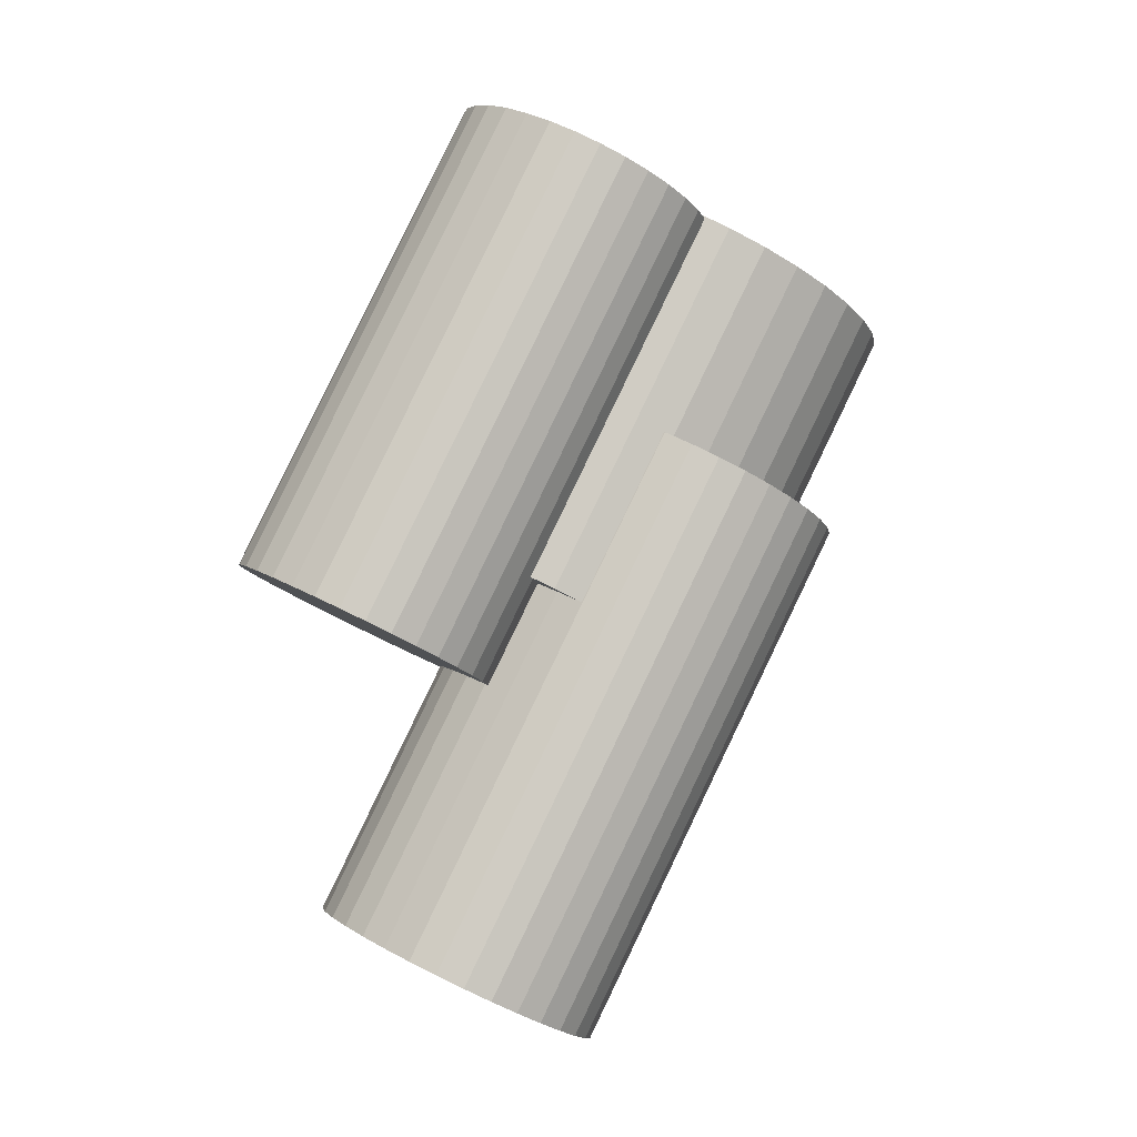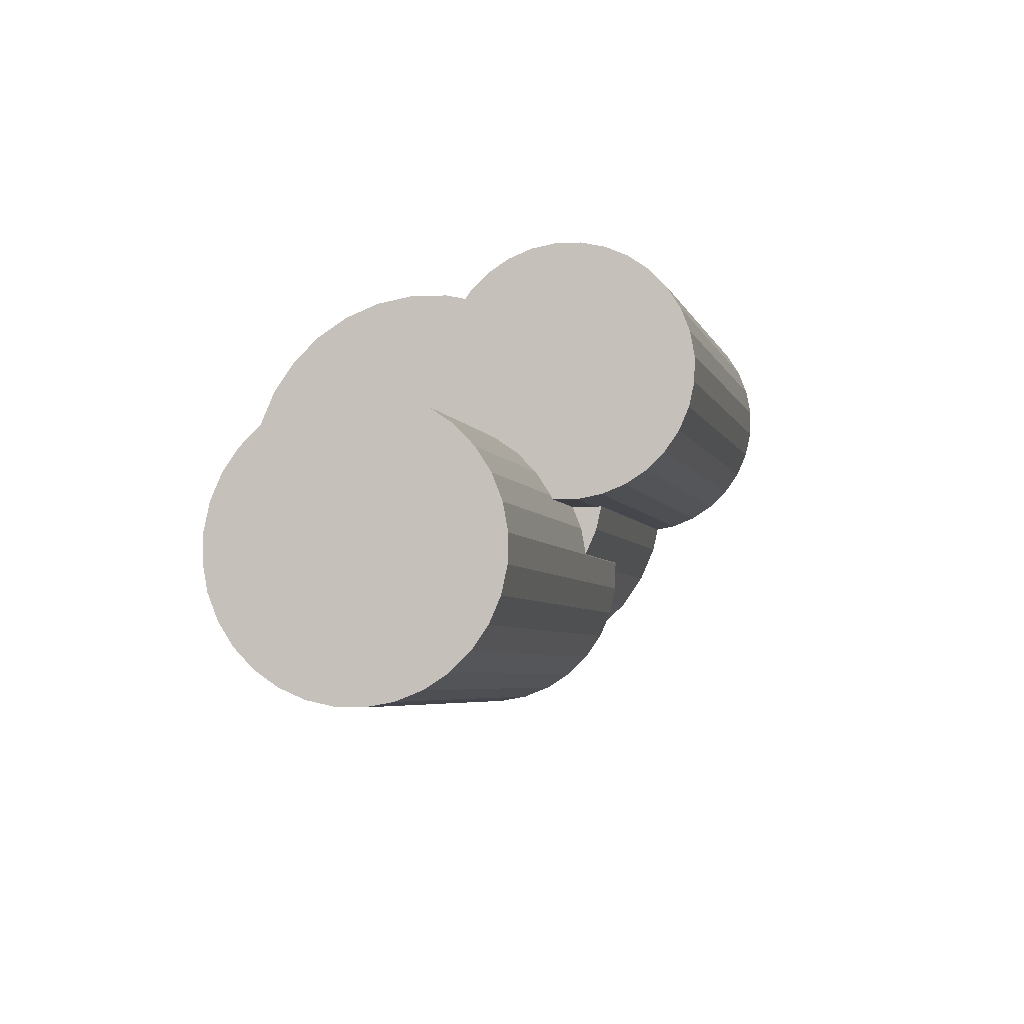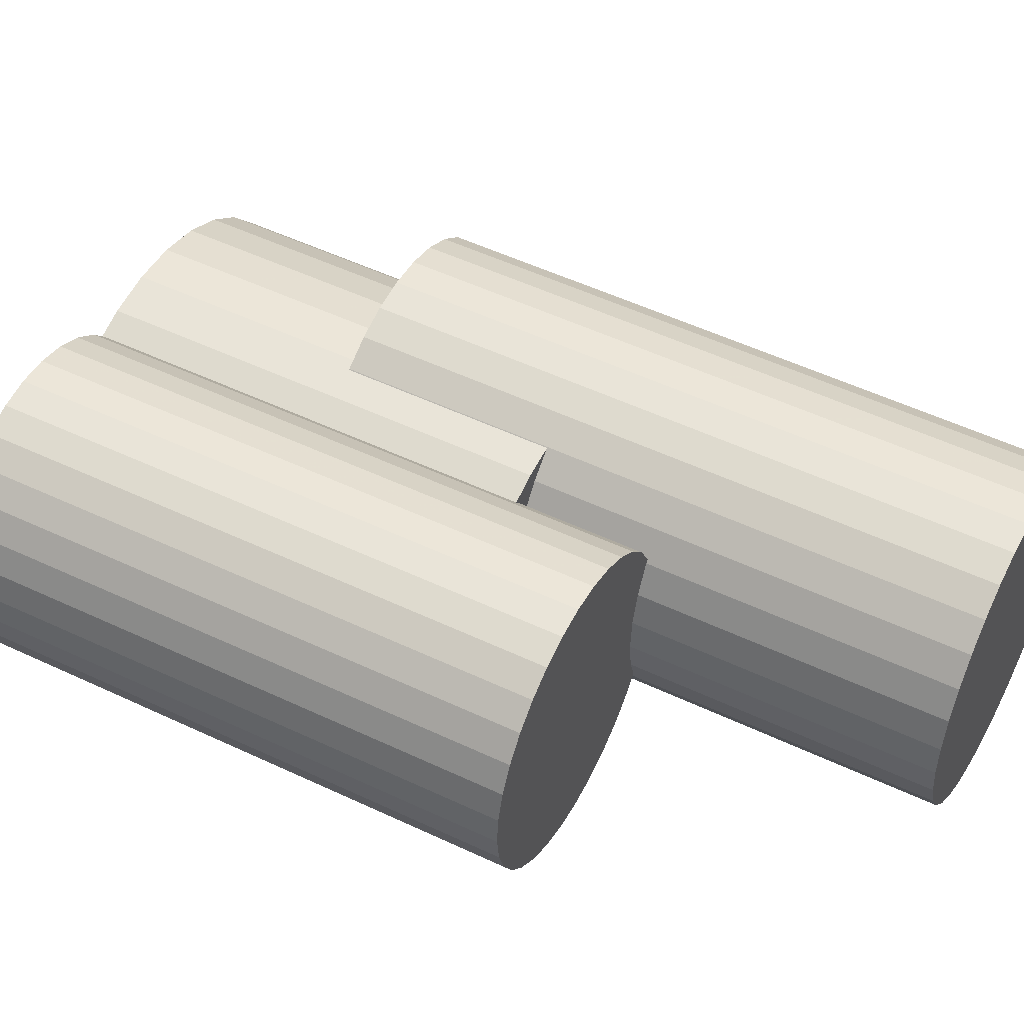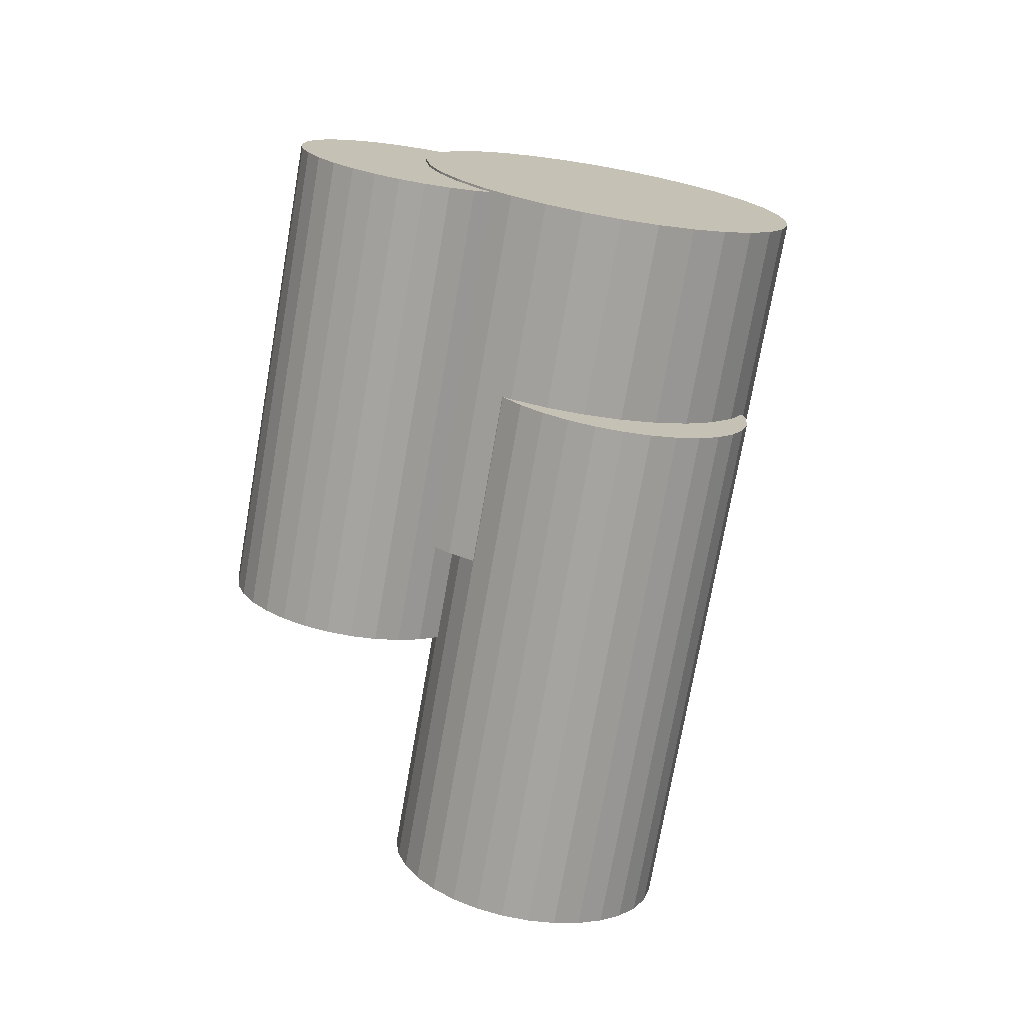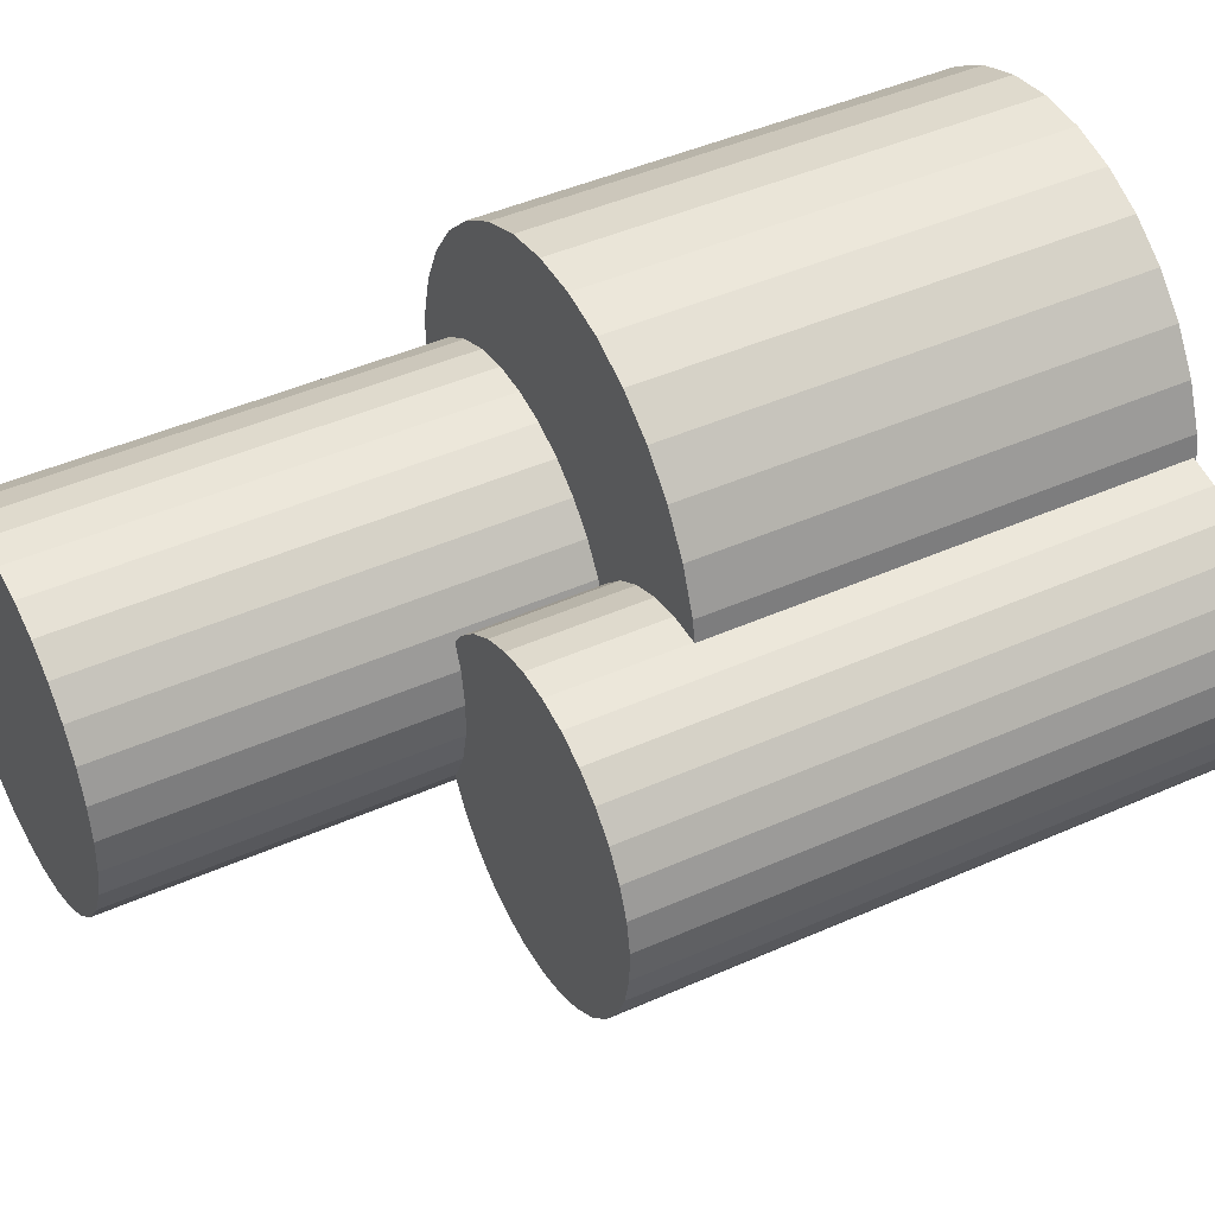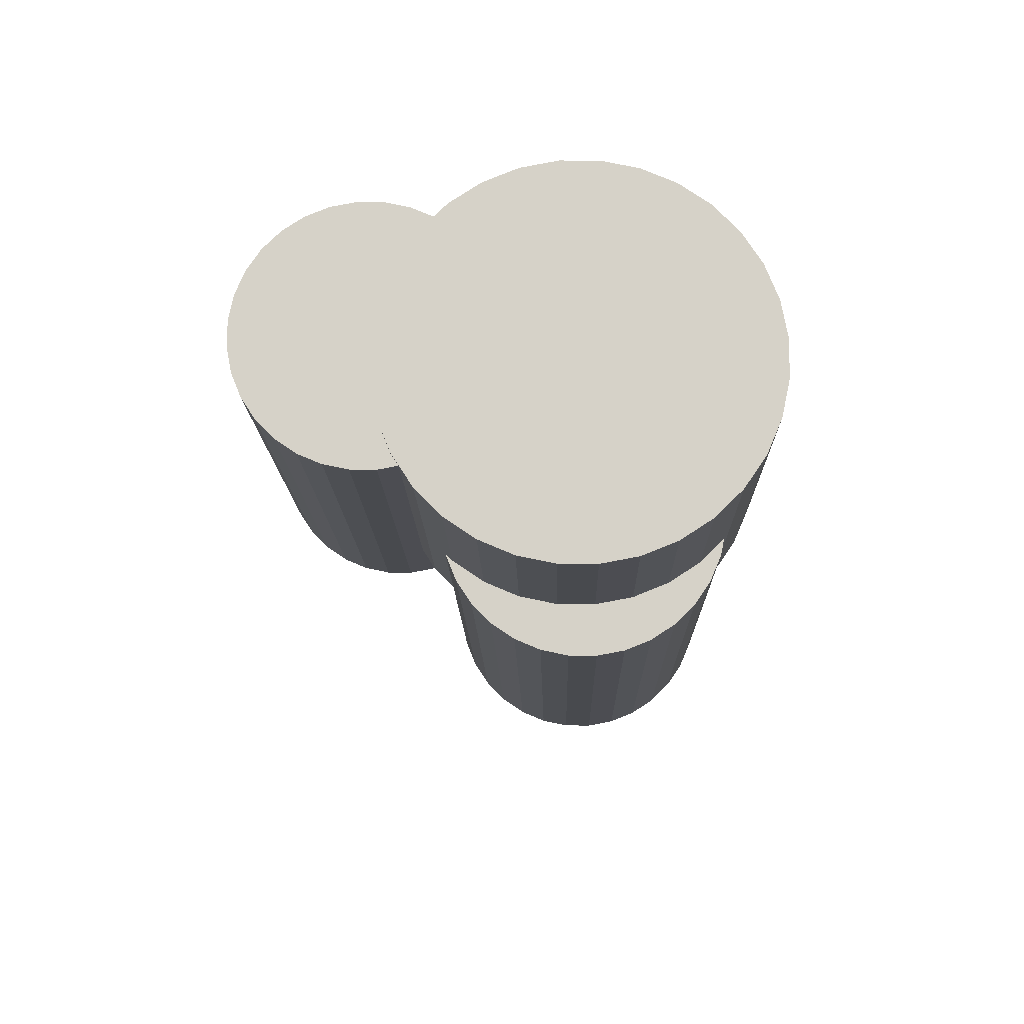
<metadata>
{"format":"obj","ext":"obj","renderer":"f3d","projection":"perspective","resolution":1024,"background":"white","views":[{"elev":-22.7,"azim":-88.6,"up":"+Y"},{"elev":-66.5,"azim":176.4,"up":"+Y"},{"elev":-21.6,"azim":-64.9,"up":"+Z"},{"elev":-12.4,"azim":-49.4,"up":"+Y"},{"elev":-67.1,"azim":116.6,"up":"+Z"},{"elev":46.7,"azim":-27.3,"up":"+Y"}]}
</metadata>
<code>
v -0.02377 1.002 0.4323
v 0.2222 0.8208 0.9273
v 0.5032 -0.1491 0.4319
v 0.2572 0.03245 -0.0631
v 0.1186 0.7791 0.9503
v 0.3996 -0.1909 0.4549
v 0.009553 0.7459 0.9534
v 0.2905 -0.2241 0.458
v -0.1008 0.7225 0.9365
v 0.1802 -0.2474 0.4411
v -0.2082 0.71 0.9002
v 0.07277 -0.26 0.4048
v -0.3085 0.7086 0.846
v -0.02753 -0.2613 0.3506
v -0.3979 0.7186 0.7758
v -0.1169 -0.2514 0.2804
v -0.4728 0.7394 0.6924
v -0.1919 -0.2305 0.197
v -0.5306 0.7704 0.5991
v -0.2496 -0.1995 0.1037
v -0.5688 0.8103 0.4993
v -0.2879 -0.1597 0.003907
v -0.5861 0.8575 0.397
v -0.3052 -0.1124 -0.09844
v -0.5818 0.9104 0.296
v -0.3009 -0.05958 -0.1994
v -0.5561 0.9667 0.2002
v -0.2751 -0.003218 -0.2952
v -0.5099 1.024 0.1134
v -0.2289 0.05452 -0.382
v -0.445 1.081 0.03881
v -0.164 0.1114 -0.4566
v -0.3639 1.135 -0.02065
v -0.08295 0.1653 -0.516
v -0.2698 1.184 -0.0627
v 0.0112 0.214 -0.5581
v -0.1662 1.226 -0.08572
v 0.1148 0.2558 -0.5811
v -0.05709 1.259 -0.08884
v 0.2239 0.289 -0.5842
v 0.05326 1.282 -0.07193
v 0.3342 0.3123 -0.5673
v 0.1607 1.295 -0.03565
v 0.4416 0.3249 -0.531
v 0.261 1.296 0.01862
v 0.5419 0.3262 -0.4768
v 0.3503 1.286 0.08878
v 0.6313 0.3163 -0.4066
v 0.4253 1.265 0.1721
v 0.7063 0.2954 -0.3232
v 0.483 1.234 0.2655
v 0.764 0.2644 -0.2299
v 0.5213 1.195 0.3653
v 0.8023 0.2246 -0.1301
v 0.5386 1.147 0.4676
v 0.8196 0.1773 -0.02776
v 0.5343 1.094 0.5686
v 0.8153 0.1245 0.07323
v 0.5085 1.038 0.6644
v 0.7895 0.06811 0.169
v 0.4623 0.9803 0.7512
v 0.7433 0.01038 0.2558
v 0.3974 0.9234 0.8258
v 0.6784 -0.04651 0.3304
v 0.3164 0.8696 0.8852
v 0.5973 -0.1004 0.3898
v -0.5115 1.024 0.09793
v -0.3469 0.9029 0.4292
v 0.01133 -0.3336 -0.2024
v -0.1533 -0.2121 -0.5336
v -0.4162 0.875 0.4446
v -0.058 -0.3615 -0.187
v -0.4892 0.8528 0.4467
v -0.131 -0.3837 -0.1849
v -0.563 0.8372 0.4353
v -0.2048 -0.3993 -0.1962
v -0.6349 0.8287 0.4111
v -0.2767 -0.4078 -0.2205
v -0.702 0.8278 0.3747
v -0.3438 -0.4087 -0.2568
v -0.7618 0.8345 0.3278
v -0.4036 -0.402 -0.3037
v -0.812 0.8485 0.272
v -0.4538 -0.388 -0.3595
v -0.8506 0.8692 0.2095
v -0.4924 -0.3673 -0.422
v -0.8762 0.8959 0.1428
v -0.518 -0.3406 -0.4888
v -0.8878 0.9275 0.07428
v -0.5296 -0.309 -0.5573
v -0.8849 0.9628 0.006697
v -0.5267 -0.2737 -0.6248
v -0.8677 1.001 -0.05738
v -0.5095 -0.2359 -0.6889
v -0.8368 1.039 -0.1155
v -0.4786 -0.1973 -0.747
v -0.7933 1.077 -0.1654
v -0.4352 -0.1592 -0.7969
v -0.7391 1.113 -0.2052
v -0.3809 -0.1232 -0.8367
v -0.6761 1.146 -0.2333
v -0.3179 -0.09059 -0.8648
v -0.6068 1.174 -0.2487
v -0.2486 -0.06264 -0.8803
v -0.5338 1.196 -0.2508
v -0.1756 -0.04043 -0.8823
v -0.4599 1.212 -0.2395
v -0.1017 -0.02482 -0.871
v -0.3881 1.22 -0.2152
v -0.02987 -0.0164 -0.8467
v -0.3209 1.221 -0.1789
v 0.03725 -0.0155 -0.8104
v -0.2611 1.214 -0.1319
v 0.09705 -0.02216 -0.7635
v -0.211 1.2 -0.07616
v 0.1472 -0.03612 -0.7077
v -0.1723 1.18 -0.01368
v 0.1859 -0.05684 -0.6452
v -0.1467 1.153 0.05309
v 0.2115 -0.08352 -0.5785
v -0.1351 1.121 0.1216
v 0.223 -0.1151 -0.51
v -0.138 1.086 0.1892
v 0.2202 -0.1505 -0.4424
v -0.1553 1.048 0.2532
v 0.2029 -0.1882 -0.3783
v -0.1862 1.01 0.3113
v 0.172 -0.2269 -0.3202
v -0.2296 0.9716 0.3612
v 0.1286 -0.2649 -0.2703
v -0.2839 0.9355 0.401
v 0.07433 -0.301 -0.2305
v 0.01884 0.3323 0.4127
v 0.1999 0.1987 0.777
v 0.6032 -1.194 0.06589
v 0.4222 -1.06 -0.2984
v 0.1236 0.1679 0.794
v 0.527 -1.224 0.08284
v 0.04337 0.1435 0.7963
v 0.4467 -1.249 0.08513
v -0.03785 0.1263 0.7838
v 0.3655 -1.266 0.07269
v -0.1169 0.1171 0.7571
v 0.2864 -1.275 0.04598
v -0.1907 0.1161 0.7172
v 0.2126 -1.276 0.00604
v -0.2565 0.1234 0.6655
v 0.1468 -1.269 -0.0456
v -0.3117 0.1387 0.6042
v 0.09164 -1.254 -0.107
v -0.3542 0.1615 0.5355
v 0.04916 -1.231 -0.1757
v -0.3823 0.1909 0.462
v 0.021 -1.201 -0.2491
v -0.3951 0.2257 0.3867
v 0.008263 -1.167 -0.3244
v -0.3919 0.2645 0.3124
v 0.01143 -1.128 -0.3988
v -0.3729 0.306 0.2419
v 0.03038 -1.086 -0.4692
v -0.3389 0.3485 0.178
v 0.06439 -1.044 -0.5331
v -0.2912 0.3904 0.1231
v 0.1122 -1.002 -0.588
v -0.2315 0.43 0.07934
v 0.1718 -0.9623 -0.6318
v -0.1622 0.4659 0.04839
v 0.2411 -0.9264 -0.6627
v -0.08596 0.4966 0.03145
v 0.3174 -0.8957 -0.6797
v -0.005682 0.5211 0.02915
v 0.3976 -0.8713 -0.682
v 0.07554 0.5382 0.04159
v 0.4789 -0.8541 -0.6695
v 0.1546 0.5475 0.0683
v 0.5579 -0.8448 -0.6428
v 0.2284 0.5485 0.1082
v 0.6317 -0.8439 -0.6029
v 0.2942 0.5412 0.1599
v 0.6975 -0.8512 -0.5512
v 0.3494 0.5258 0.2212
v 0.7527 -0.8665 -0.4899
v 0.3919 0.503 0.29
v 0.7952 -0.8893 -0.4212
v 0.42 0.4737 0.3634
v 0.8233 -0.9187 -0.3477
v 0.4327 0.4389 0.4387
v 0.8361 -0.9534 -0.2724
v 0.4296 0.4 0.513
v 0.8329 -0.9923 -0.1981
v 0.4106 0.3585 0.5835
v 0.814 -1.034 -0.1276
v 0.3766 0.316 0.6474
v 0.7799 -1.076 -0.06371
v 0.3289 0.2742 0.7023
v 0.7322 -1.118 -0.008818
v 0.2692 0.2345 0.7461
v 0.6725 -1.158 0.03494
f 2 1 5
f 2 5 3
f 3 5 6
f 3 6 4
f 5 1 7
f 5 7 6
f 6 7 8
f 6 8 4
f 7 1 9
f 7 9 8
f 8 9 10
f 8 10 4
f 9 1 11
f 9 11 10
f 10 11 12
f 10 12 4
f 11 1 13
f 11 13 12
f 12 13 14
f 12 14 4
f 13 1 15
f 13 15 14
f 14 15 16
f 14 16 4
f 15 1 17
f 15 17 16
f 16 17 18
f 16 18 4
f 17 1 19
f 17 19 18
f 18 19 20
f 18 20 4
f 19 1 21
f 19 21 20
f 20 21 22
f 20 22 4
f 21 1 23
f 21 23 22
f 22 23 24
f 22 24 4
f 23 1 25
f 23 25 24
f 24 25 26
f 24 26 4
f 25 1 27
f 25 27 26
f 26 27 28
f 26 28 4
f 27 1 29
f 27 29 28
f 28 29 30
f 28 30 4
f 29 1 31
f 29 31 30
f 30 31 32
f 30 32 4
f 31 1 33
f 31 33 32
f 32 33 34
f 32 34 4
f 33 1 35
f 33 35 34
f 34 35 36
f 34 36 4
f 35 1 37
f 35 37 36
f 36 37 38
f 36 38 4
f 37 1 39
f 37 39 38
f 38 39 40
f 38 40 4
f 39 1 41
f 39 41 40
f 40 41 42
f 40 42 4
f 41 1 43
f 41 43 42
f 42 43 44
f 42 44 4
f 43 1 45
f 43 45 44
f 44 45 46
f 44 46 4
f 45 1 47
f 45 47 46
f 46 47 48
f 46 48 4
f 47 1 49
f 47 49 48
f 48 49 50
f 48 50 4
f 49 1 51
f 49 51 50
f 50 51 52
f 50 52 4
f 51 1 53
f 51 53 52
f 52 53 54
f 52 54 4
f 53 1 55
f 53 55 54
f 54 55 56
f 54 56 4
f 55 1 57
f 55 57 56
f 56 57 58
f 56 58 4
f 57 1 59
f 57 59 58
f 58 59 60
f 58 60 4
f 59 1 61
f 59 61 60
f 60 61 62
f 60 62 4
f 61 1 63
f 61 63 62
f 62 63 64
f 62 64 4
f 63 1 65
f 63 65 64
f 64 65 66
f 64 66 4
f 65 1 2
f 65 2 66
f 66 2 3
f 66 3 4
f 68 67 71
f 68 71 69
f 69 71 72
f 69 72 70
f 71 67 73
f 71 73 72
f 72 73 74
f 72 74 70
f 73 67 75
f 73 75 74
f 74 75 76
f 74 76 70
f 75 67 77
f 75 77 76
f 76 77 78
f 76 78 70
f 77 67 79
f 77 79 78
f 78 79 80
f 78 80 70
f 79 67 81
f 79 81 80
f 80 81 82
f 80 82 70
f 81 67 83
f 81 83 82
f 82 83 84
f 82 84 70
f 83 67 85
f 83 85 84
f 84 85 86
f 84 86 70
f 85 67 87
f 85 87 86
f 86 87 88
f 86 88 70
f 87 67 89
f 87 89 88
f 88 89 90
f 88 90 70
f 89 67 91
f 89 91 90
f 90 91 92
f 90 92 70
f 91 67 93
f 91 93 92
f 92 93 94
f 92 94 70
f 93 67 95
f 93 95 94
f 94 95 96
f 94 96 70
f 95 67 97
f 95 97 96
f 96 97 98
f 96 98 70
f 97 67 99
f 97 99 98
f 98 99 100
f 98 100 70
f 99 67 101
f 99 101 100
f 100 101 102
f 100 102 70
f 101 67 103
f 101 103 102
f 102 103 104
f 102 104 70
f 103 67 105
f 103 105 104
f 104 105 106
f 104 106 70
f 105 67 107
f 105 107 106
f 106 107 108
f 106 108 70
f 107 67 109
f 107 109 108
f 108 109 110
f 108 110 70
f 109 67 111
f 109 111 110
f 110 111 112
f 110 112 70
f 111 67 113
f 111 113 112
f 112 113 114
f 112 114 70
f 113 67 115
f 113 115 114
f 114 115 116
f 114 116 70
f 115 67 117
f 115 117 116
f 116 117 118
f 116 118 70
f 117 67 119
f 117 119 118
f 118 119 120
f 118 120 70
f 119 67 121
f 119 121 120
f 120 121 122
f 120 122 70
f 121 67 123
f 121 123 122
f 122 123 124
f 122 124 70
f 123 67 125
f 123 125 124
f 124 125 126
f 124 126 70
f 125 67 127
f 125 127 126
f 126 127 128
f 126 128 70
f 127 67 129
f 127 129 128
f 128 129 130
f 128 130 70
f 129 67 131
f 129 131 130
f 130 131 132
f 130 132 70
f 131 67 68
f 131 68 132
f 132 68 69
f 132 69 70
f 134 133 137
f 134 137 135
f 135 137 138
f 135 138 136
f 137 133 139
f 137 139 138
f 138 139 140
f 138 140 136
f 139 133 141
f 139 141 140
f 140 141 142
f 140 142 136
f 141 133 143
f 141 143 142
f 142 143 144
f 142 144 136
f 143 133 145
f 143 145 144
f 144 145 146
f 144 146 136
f 145 133 147
f 145 147 146
f 146 147 148
f 146 148 136
f 147 133 149
f 147 149 148
f 148 149 150
f 148 150 136
f 149 133 151
f 149 151 150
f 150 151 152
f 150 152 136
f 151 133 153
f 151 153 152
f 152 153 154
f 152 154 136
f 153 133 155
f 153 155 154
f 154 155 156
f 154 156 136
f 155 133 157
f 155 157 156
f 156 157 158
f 156 158 136
f 157 133 159
f 157 159 158
f 158 159 160
f 158 160 136
f 159 133 161
f 159 161 160
f 160 161 162
f 160 162 136
f 161 133 163
f 161 163 162
f 162 163 164
f 162 164 136
f 163 133 165
f 163 165 164
f 164 165 166
f 164 166 136
f 165 133 167
f 165 167 166
f 166 167 168
f 166 168 136
f 167 133 169
f 167 169 168
f 168 169 170
f 168 170 136
f 169 133 171
f 169 171 170
f 170 171 172
f 170 172 136
f 171 133 173
f 171 173 172
f 172 173 174
f 172 174 136
f 173 133 175
f 173 175 174
f 174 175 176
f 174 176 136
f 175 133 177
f 175 177 176
f 176 177 178
f 176 178 136
f 177 133 179
f 177 179 178
f 178 179 180
f 178 180 136
f 179 133 181
f 179 181 180
f 180 181 182
f 180 182 136
f 181 133 183
f 181 183 182
f 182 183 184
f 182 184 136
f 183 133 185
f 183 185 184
f 184 185 186
f 184 186 136
f 185 133 187
f 185 187 186
f 186 187 188
f 186 188 136
f 187 133 189
f 187 189 188
f 188 189 190
f 188 190 136
f 189 133 191
f 189 191 190
f 190 191 192
f 190 192 136
f 191 133 193
f 191 193 192
f 192 193 194
f 192 194 136
f 193 133 195
f 193 195 194
f 194 195 196
f 194 196 136
f 195 133 197
f 195 197 196
f 196 197 198
f 196 198 136
f 197 133 134
f 197 134 198
f 198 134 135
f 198 135 136

</code>
